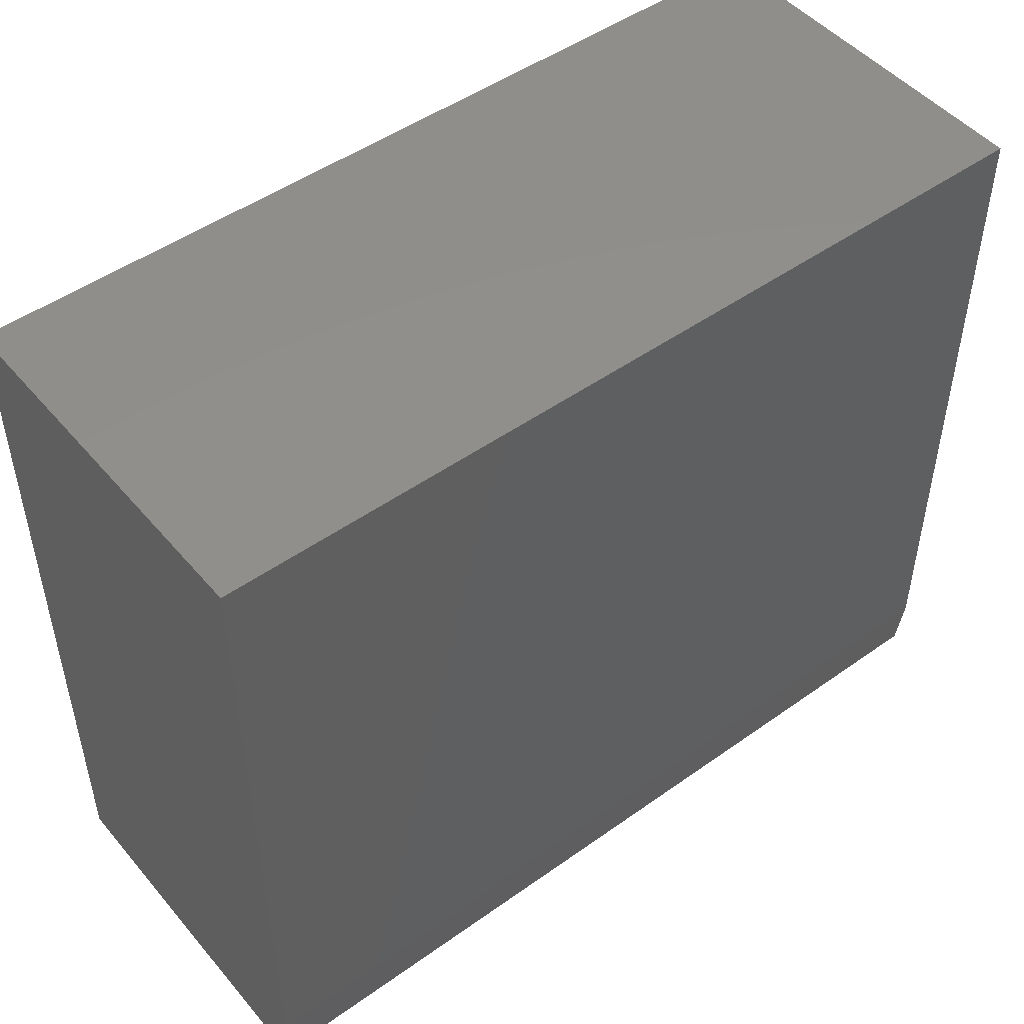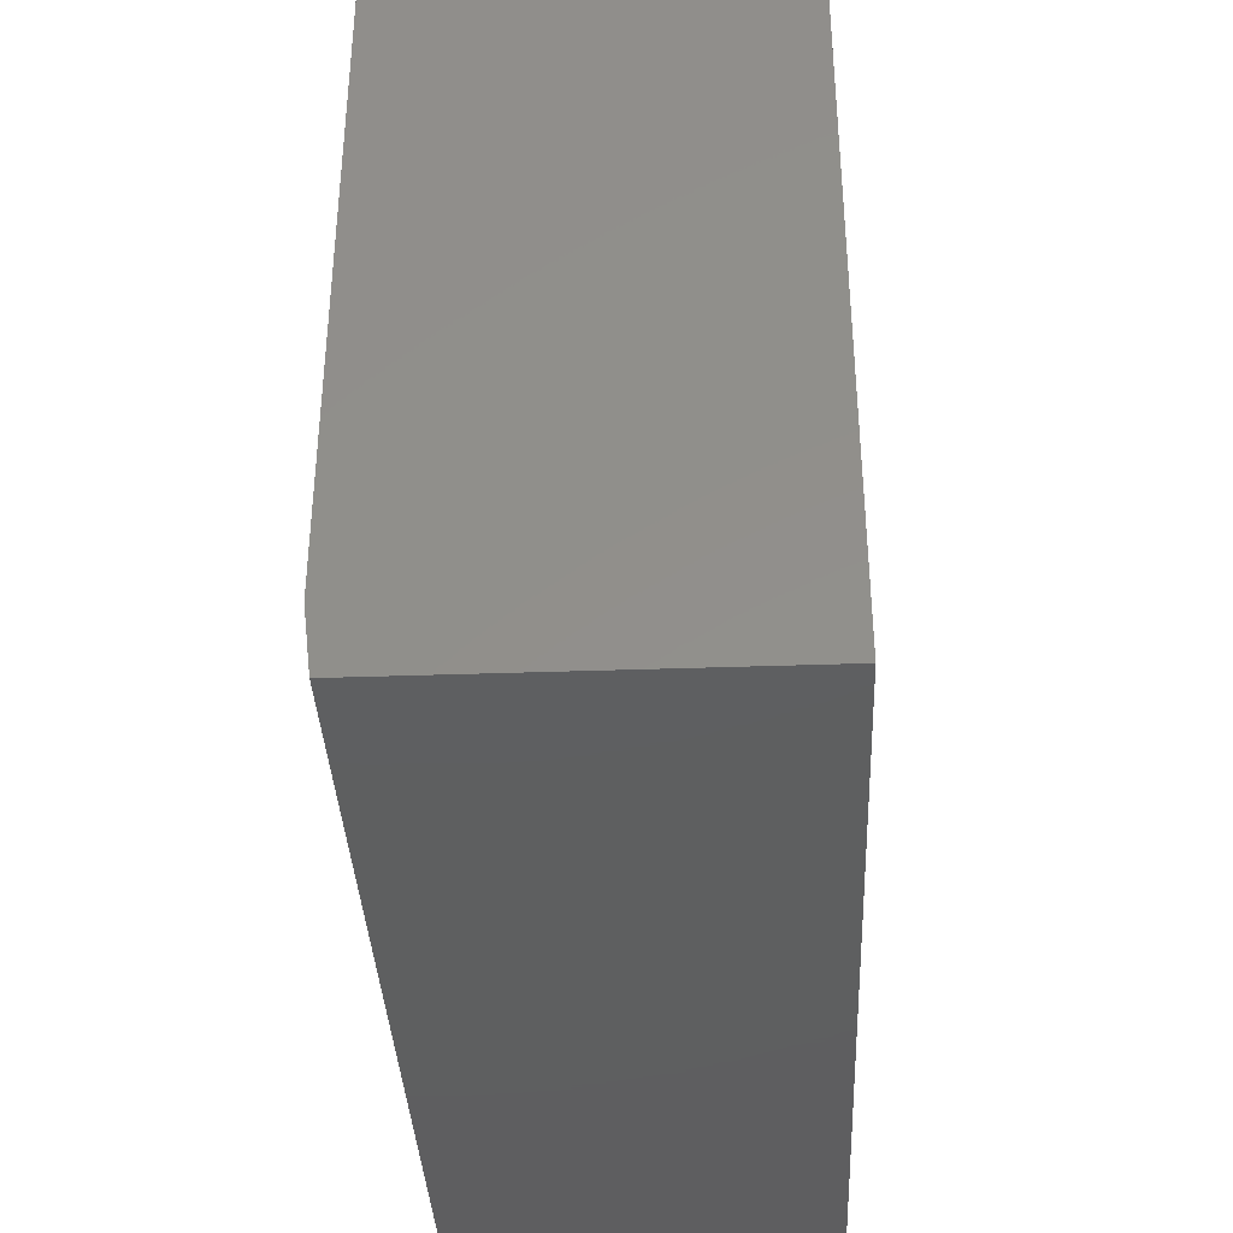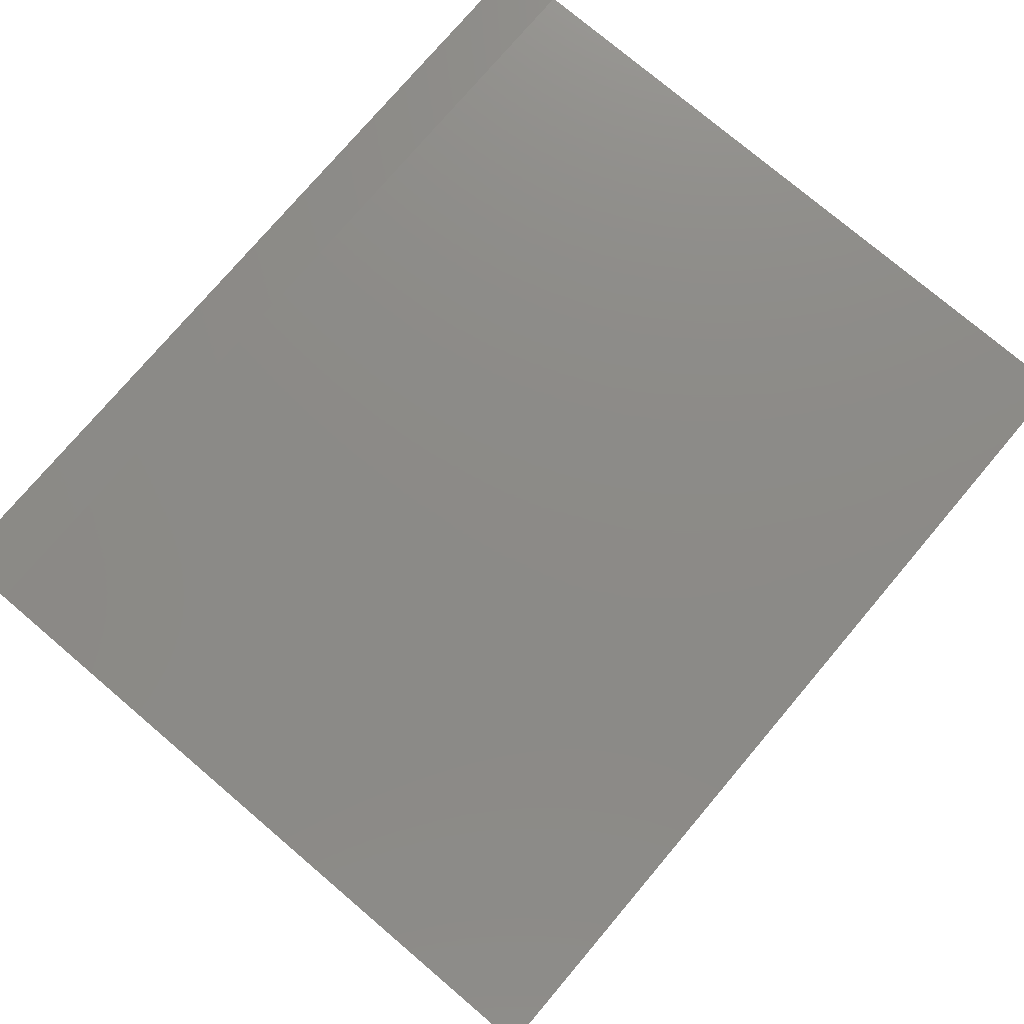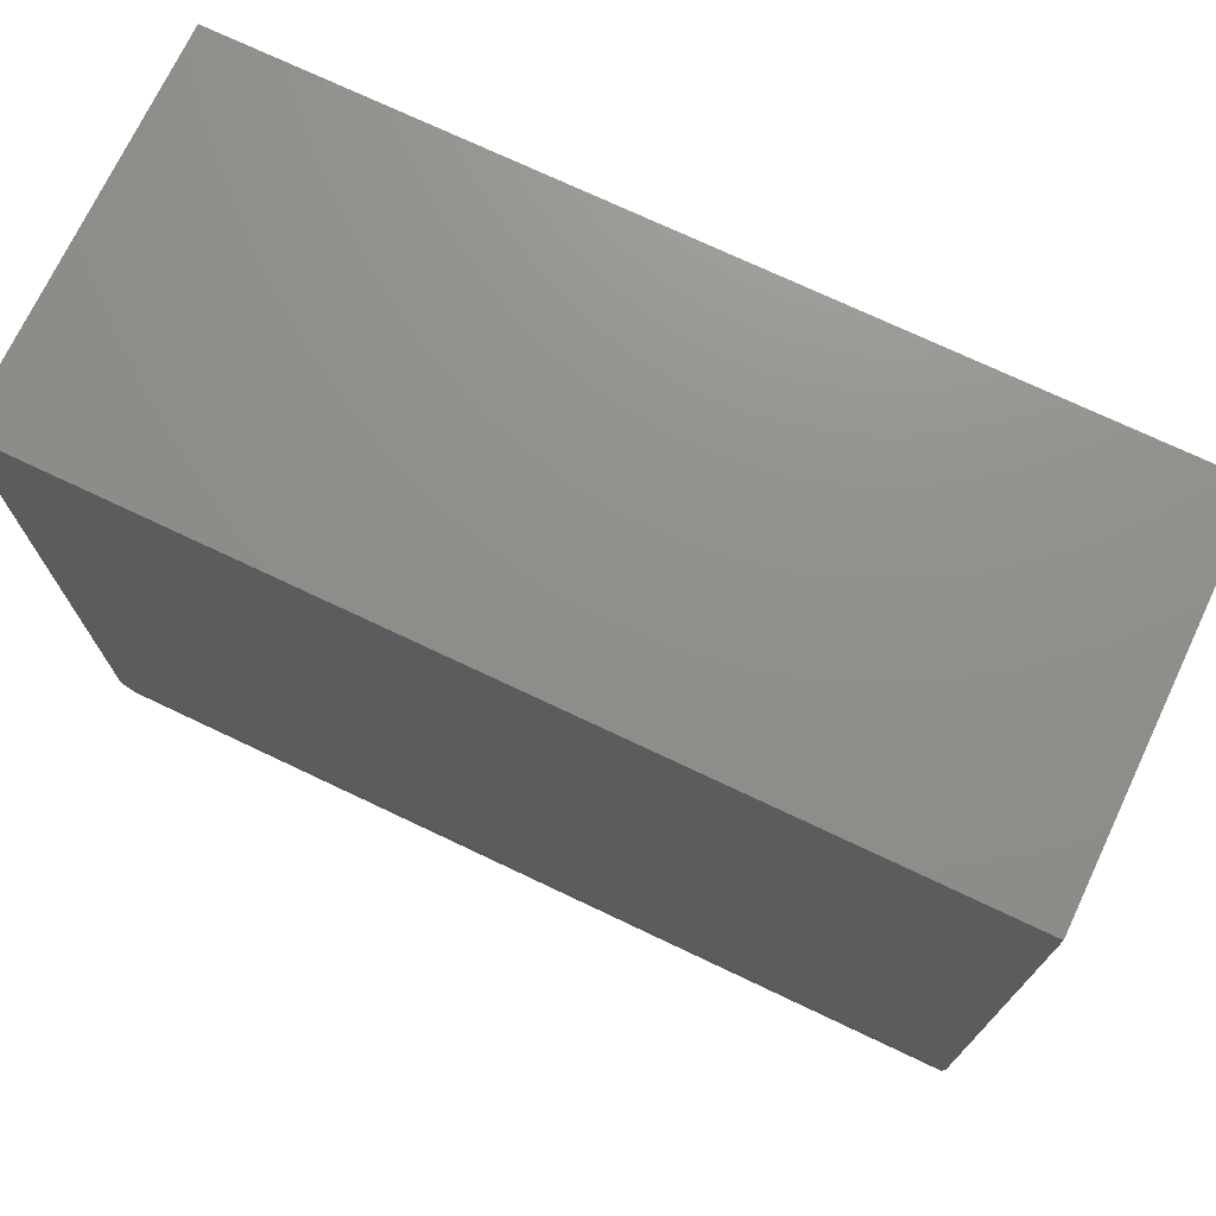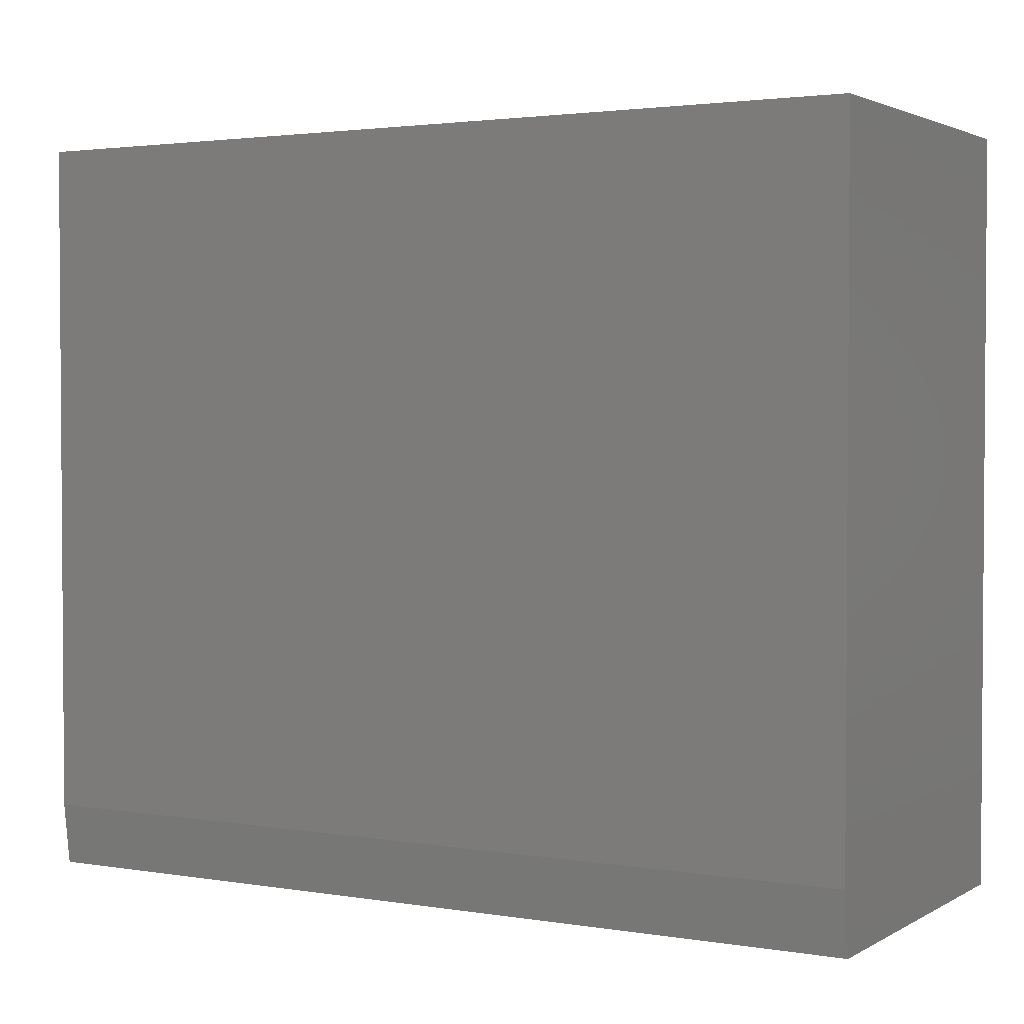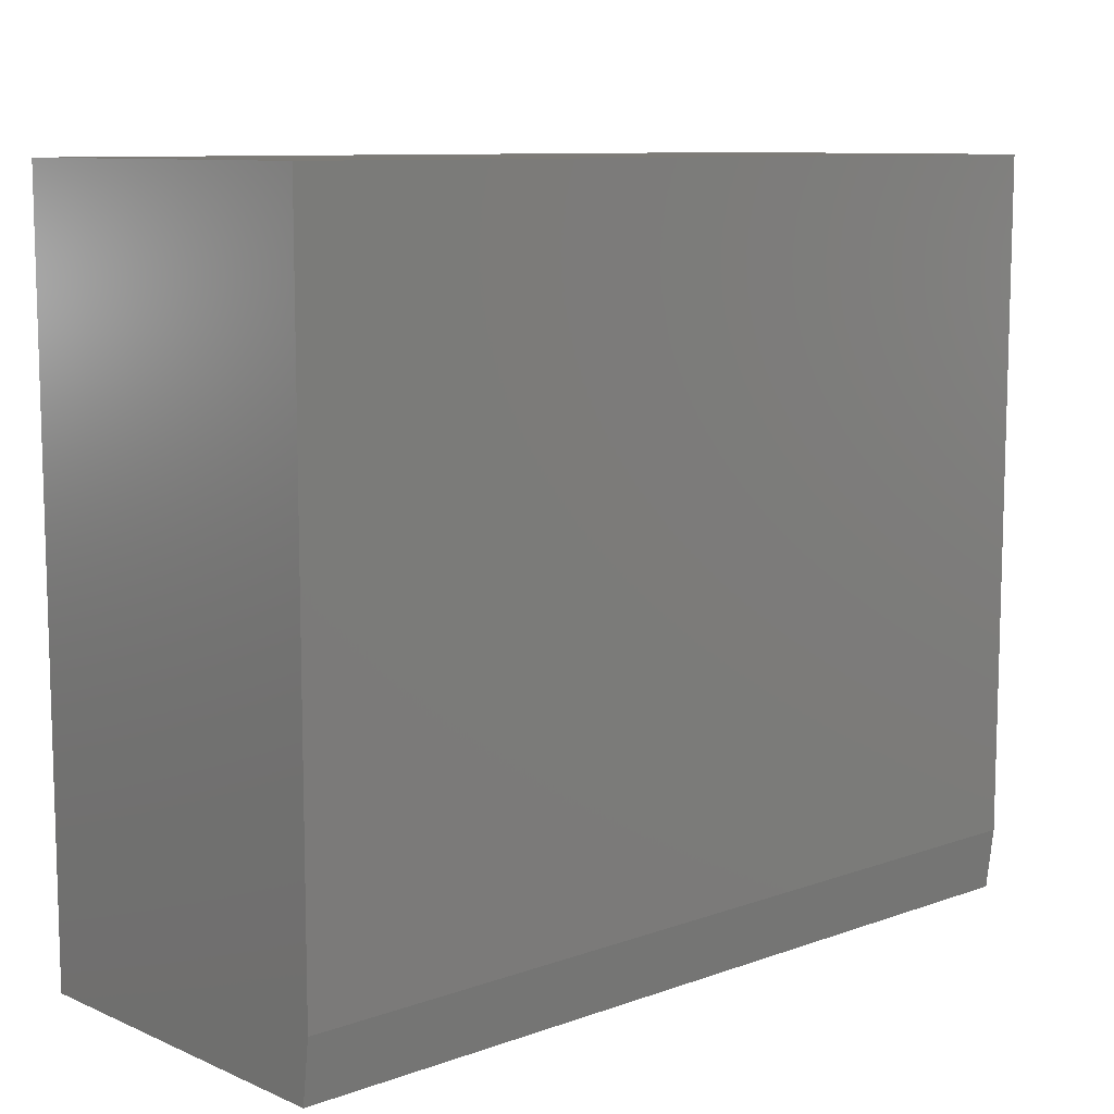
<metadata>
{"format":"stl","ext":"stl","renderer":"f3d","projection":"perspective","resolution":1024,"background":"white","views":[{"elev":48.7,"azim":141.6,"up":"+Z"},{"elev":-37.0,"azim":-87.4,"up":"+Z"},{"elev":76.9,"azim":-49.7,"up":"+Y"},{"elev":72.9,"azim":-154.6,"up":"+Z"},{"elev":2.4,"azim":-150.3,"up":"+Z"},{"elev":9.7,"azim":137.5,"up":"+Z"}]}
</metadata>
<code>
# stl→obj: 10 verts, 16 faces
v -0.6953 4.249e-34 0.0625
v -0.6953 5.117e-33 0.7527
v 0.1875 9.801e-17 0.0625
v 0.1875 9.801e-17 0.7527
v -0.6953 -0.375 0.7527
v -0.6953 -0.375 0
v -0.6953 -0.007812 0
v 0.1875 -0.375 0.7527
v 0.1875 -0.375 -5.406e-17
v 0.1875 -0.007812 -5.406e-17
f 1 2 3
f 3 2 4
f 5 2 6
f 6 2 1
f 6 1 7
f 4 8 3
f 3 8 9
f 3 9 10
f 6 7 9
f 9 7 10
f 7 1 10
f 10 1 3
f 6 9 5
f 5 9 8
f 8 4 5
f 5 4 2

</code>
